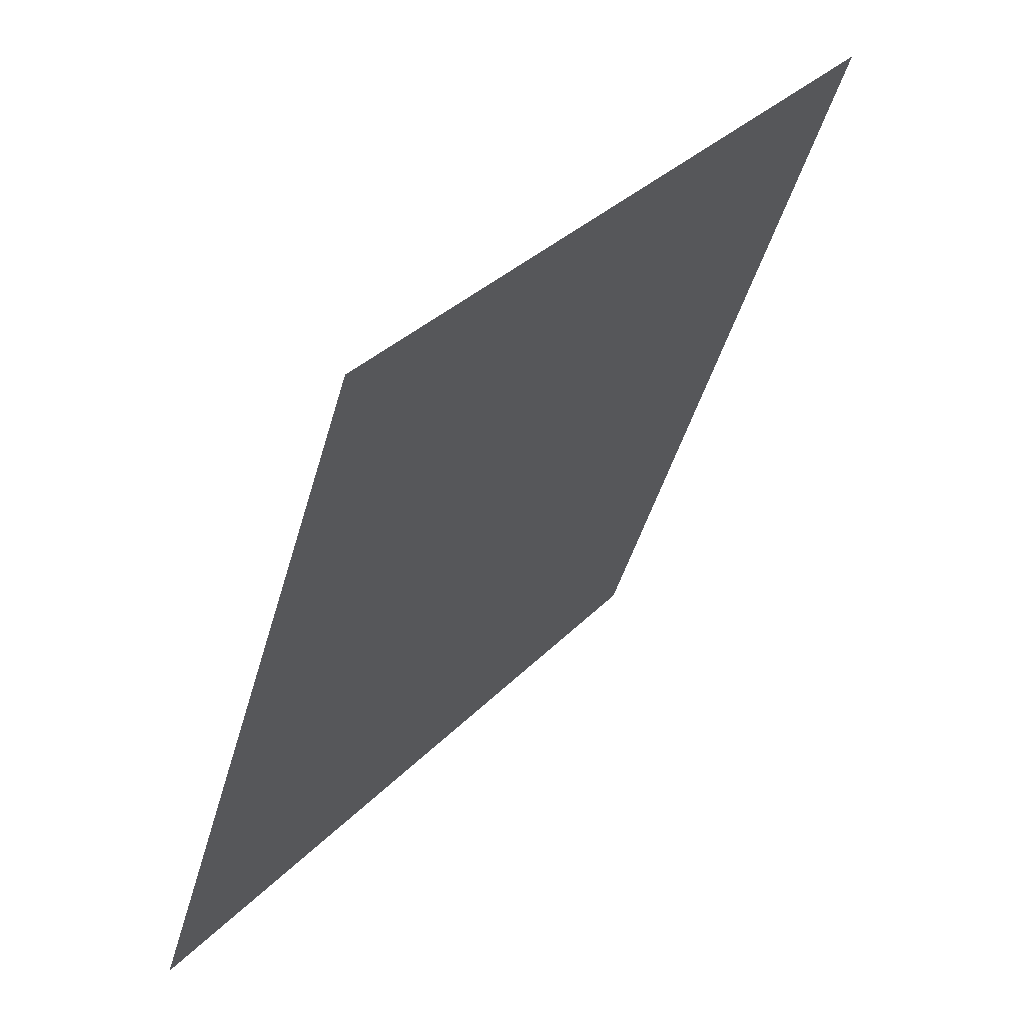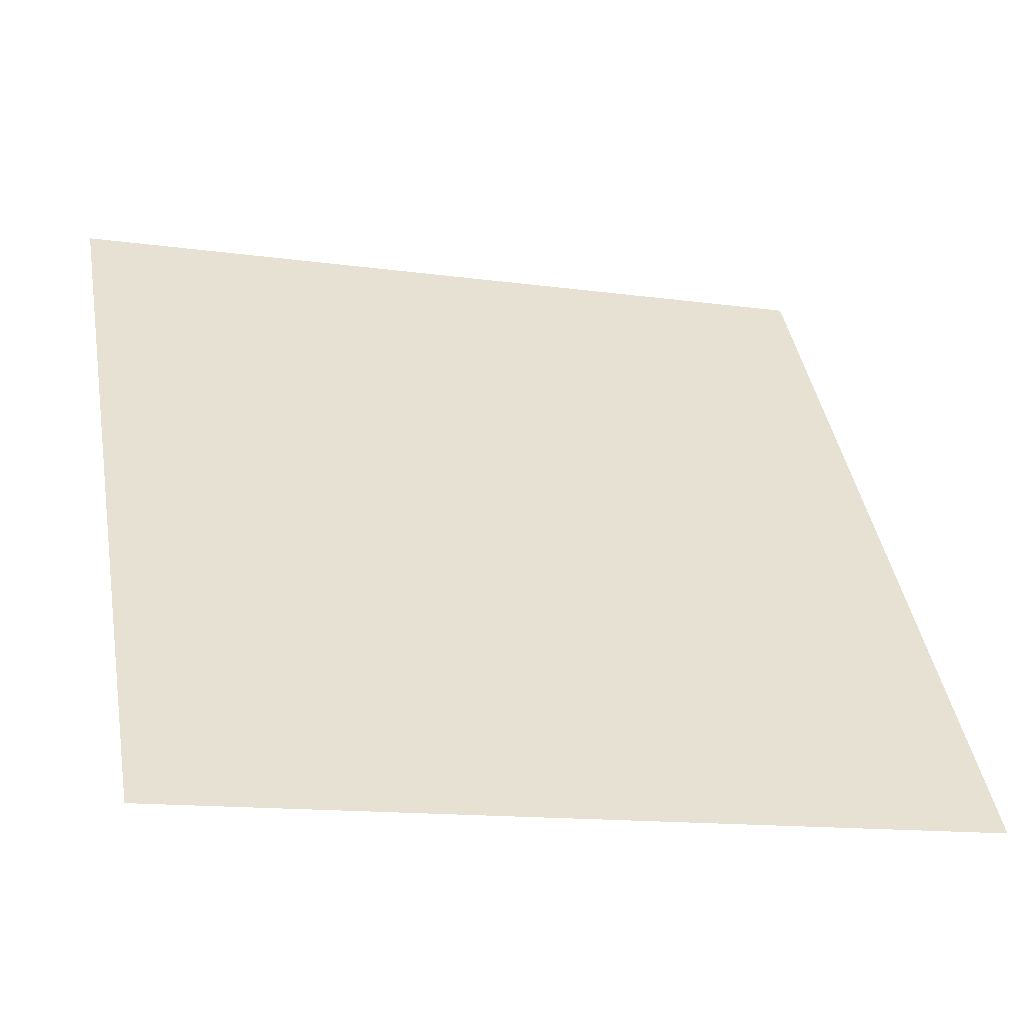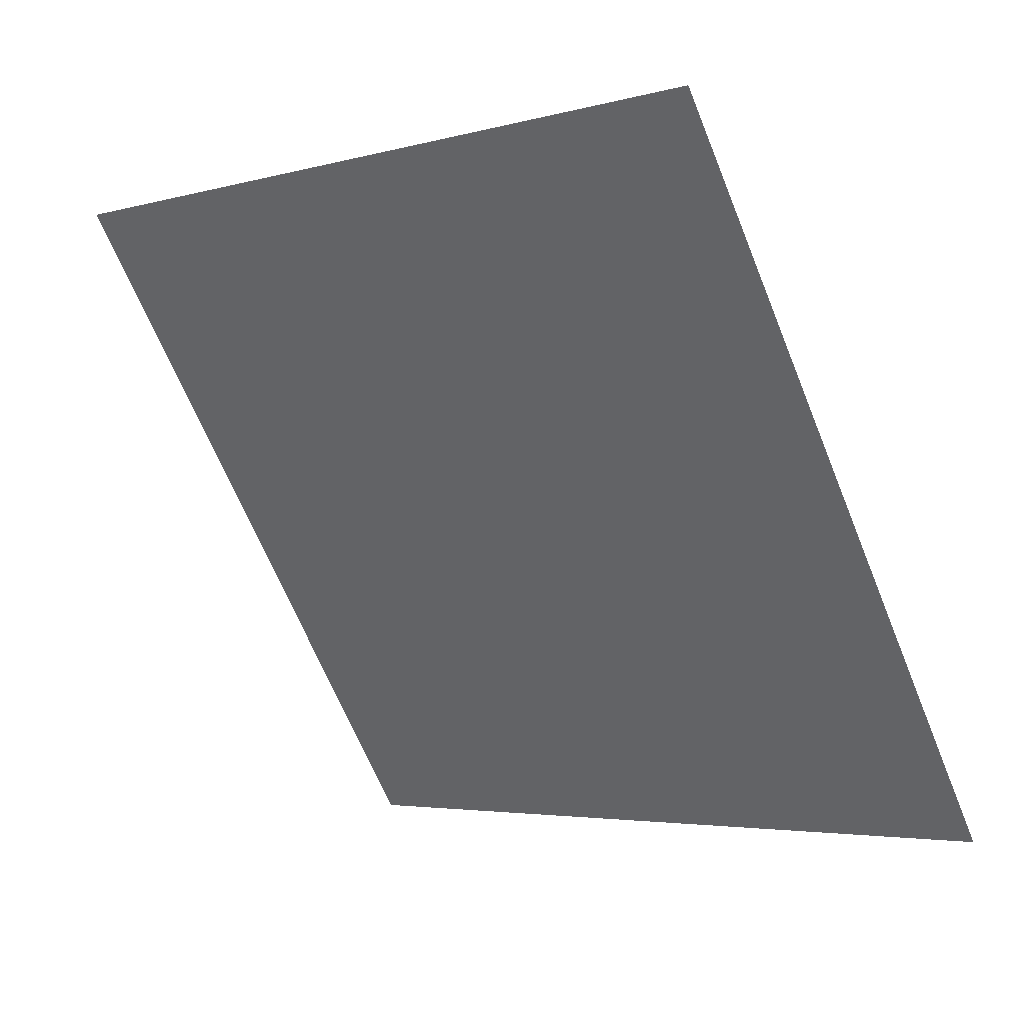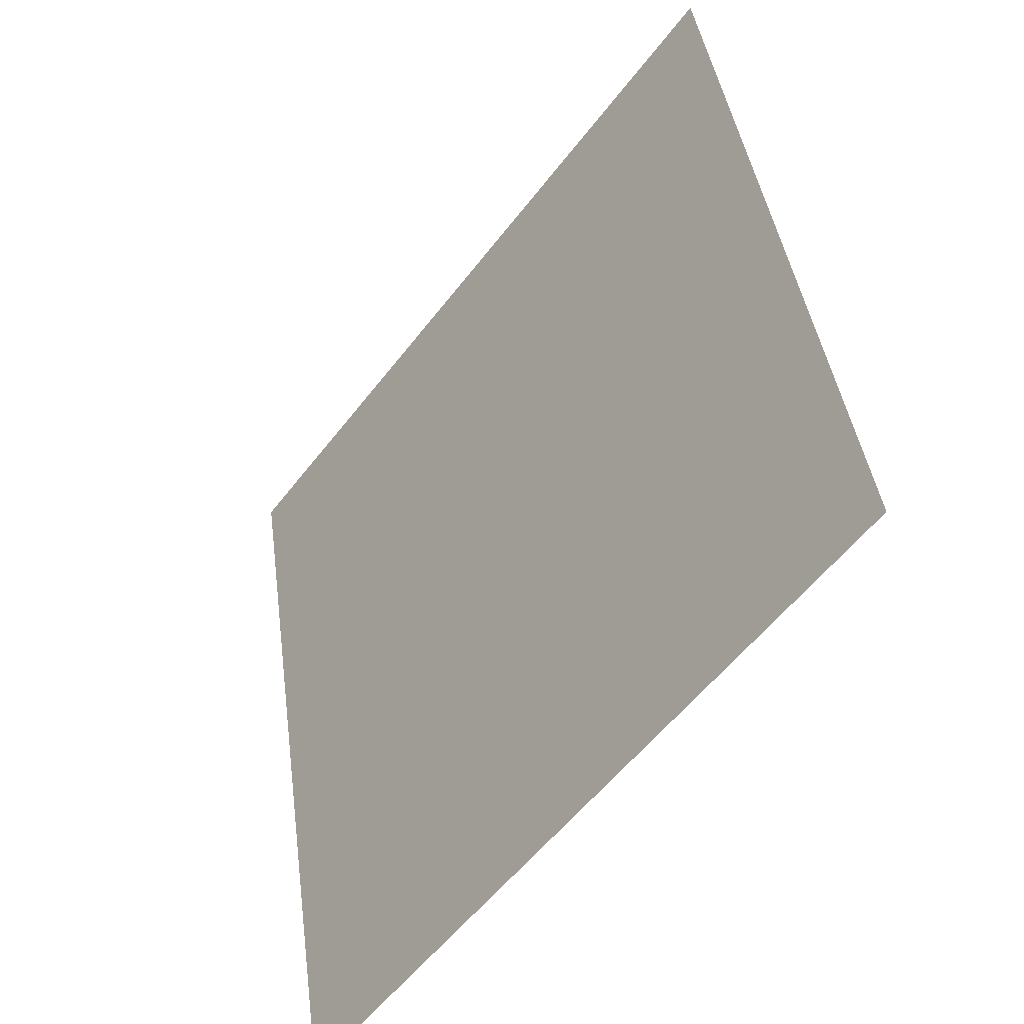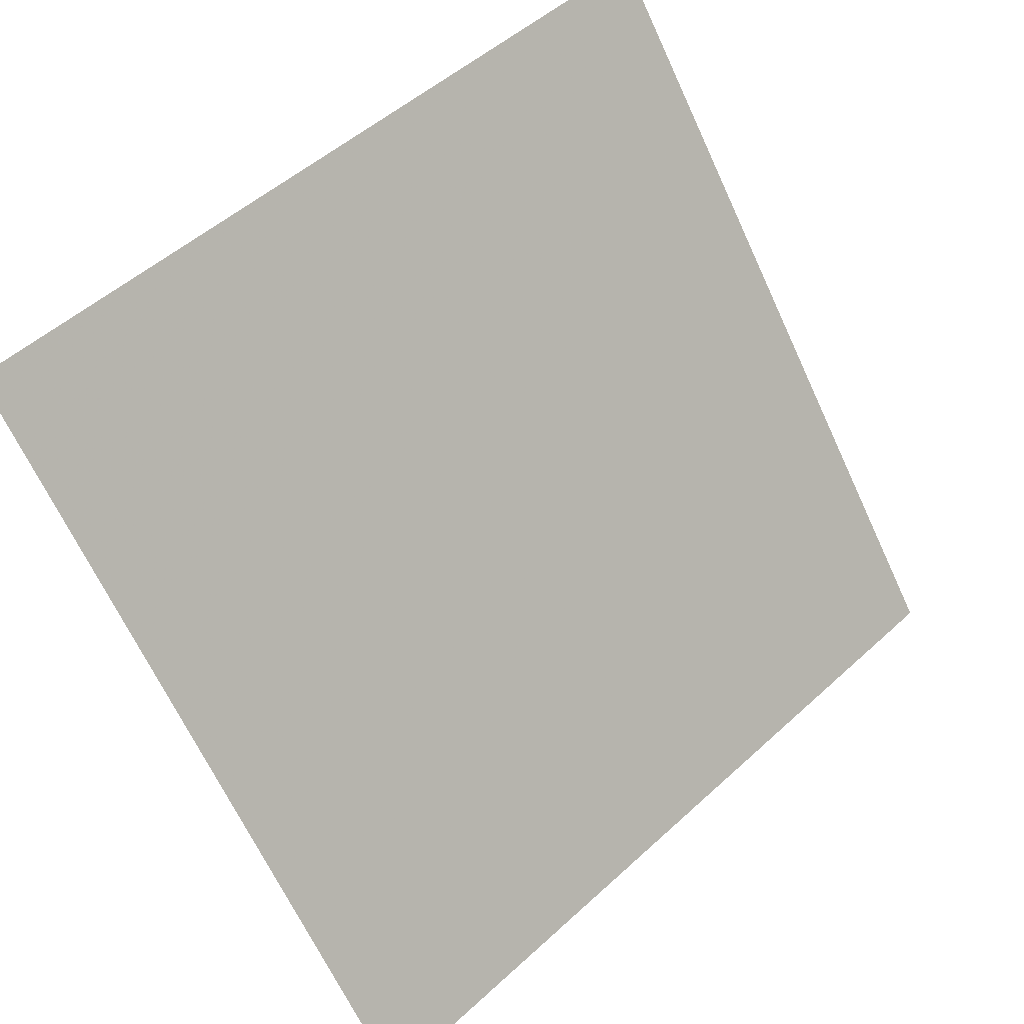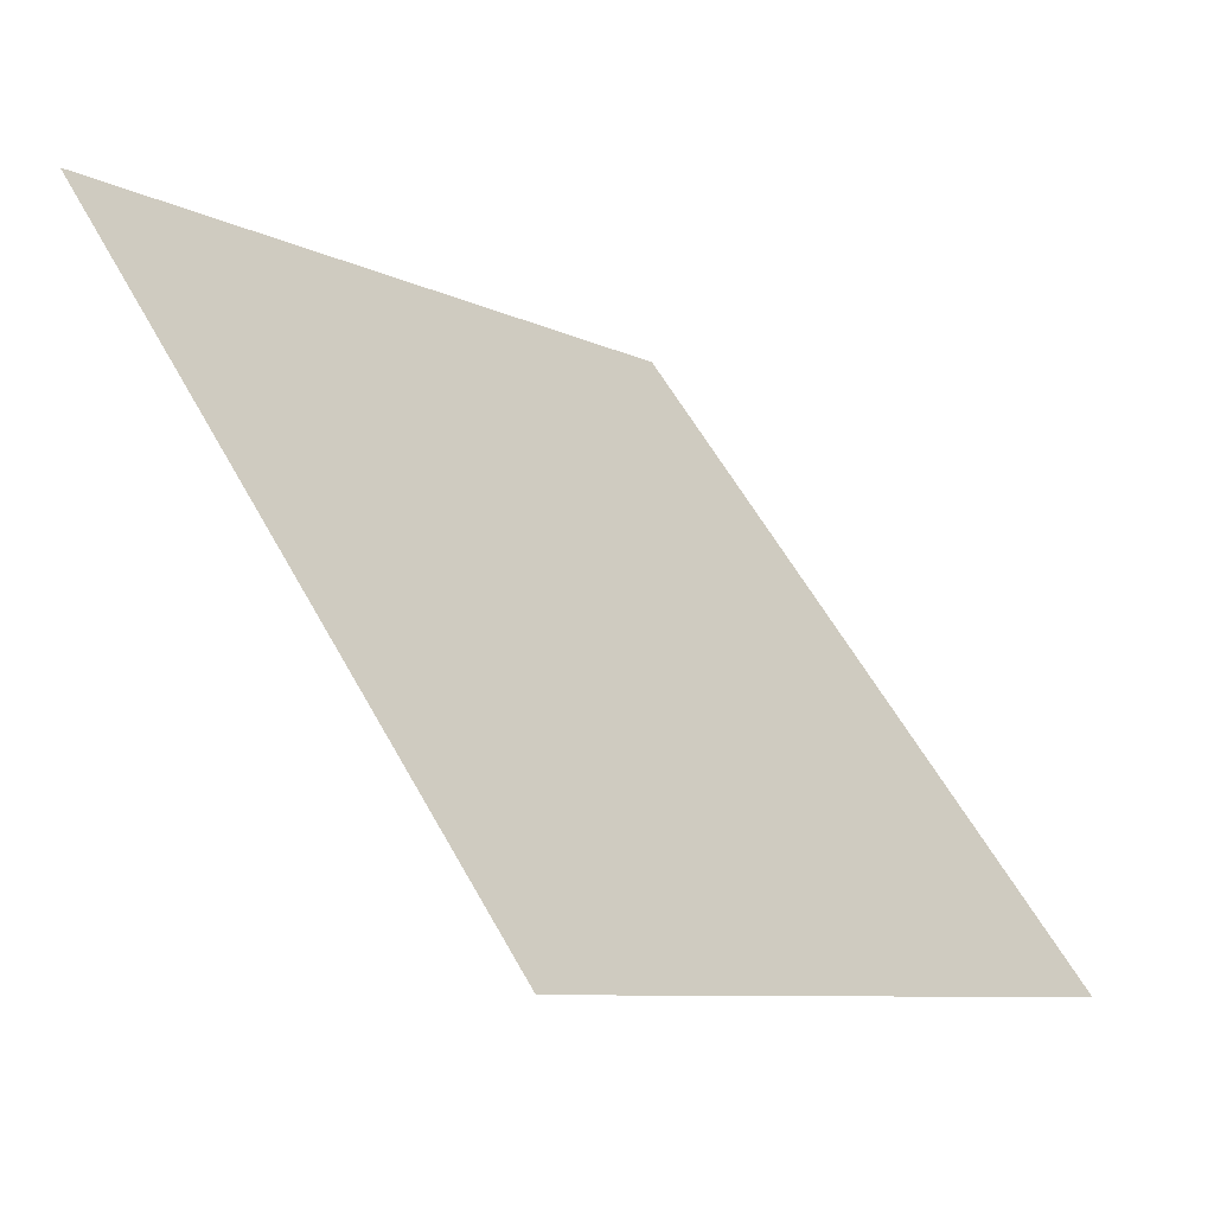
<metadata>
{"format":"obj","ext":"obj","renderer":"f3d","projection":"perspective","resolution":1024,"background":"white","views":[{"elev":-46.6,"azim":73.2,"up":"+Z"},{"elev":-12.3,"azim":-18.4,"up":"+Z"},{"elev":-67.8,"azim":112.7,"up":"+Y"},{"elev":40.8,"azim":81.1,"up":"+Z"},{"elev":51.5,"azim":-46.3,"up":"+Z"},{"elev":-7.8,"azim":-54.9,"up":"+Z"}]}
</metadata>
<code>
v 0.08315 0.9255 0.6956
v 0.07659 0.9257 0.6957
v 0.07671 0.9296 0.7009
v 0.08327 0.9294 0.7009
f 4 3 2 1

</code>
